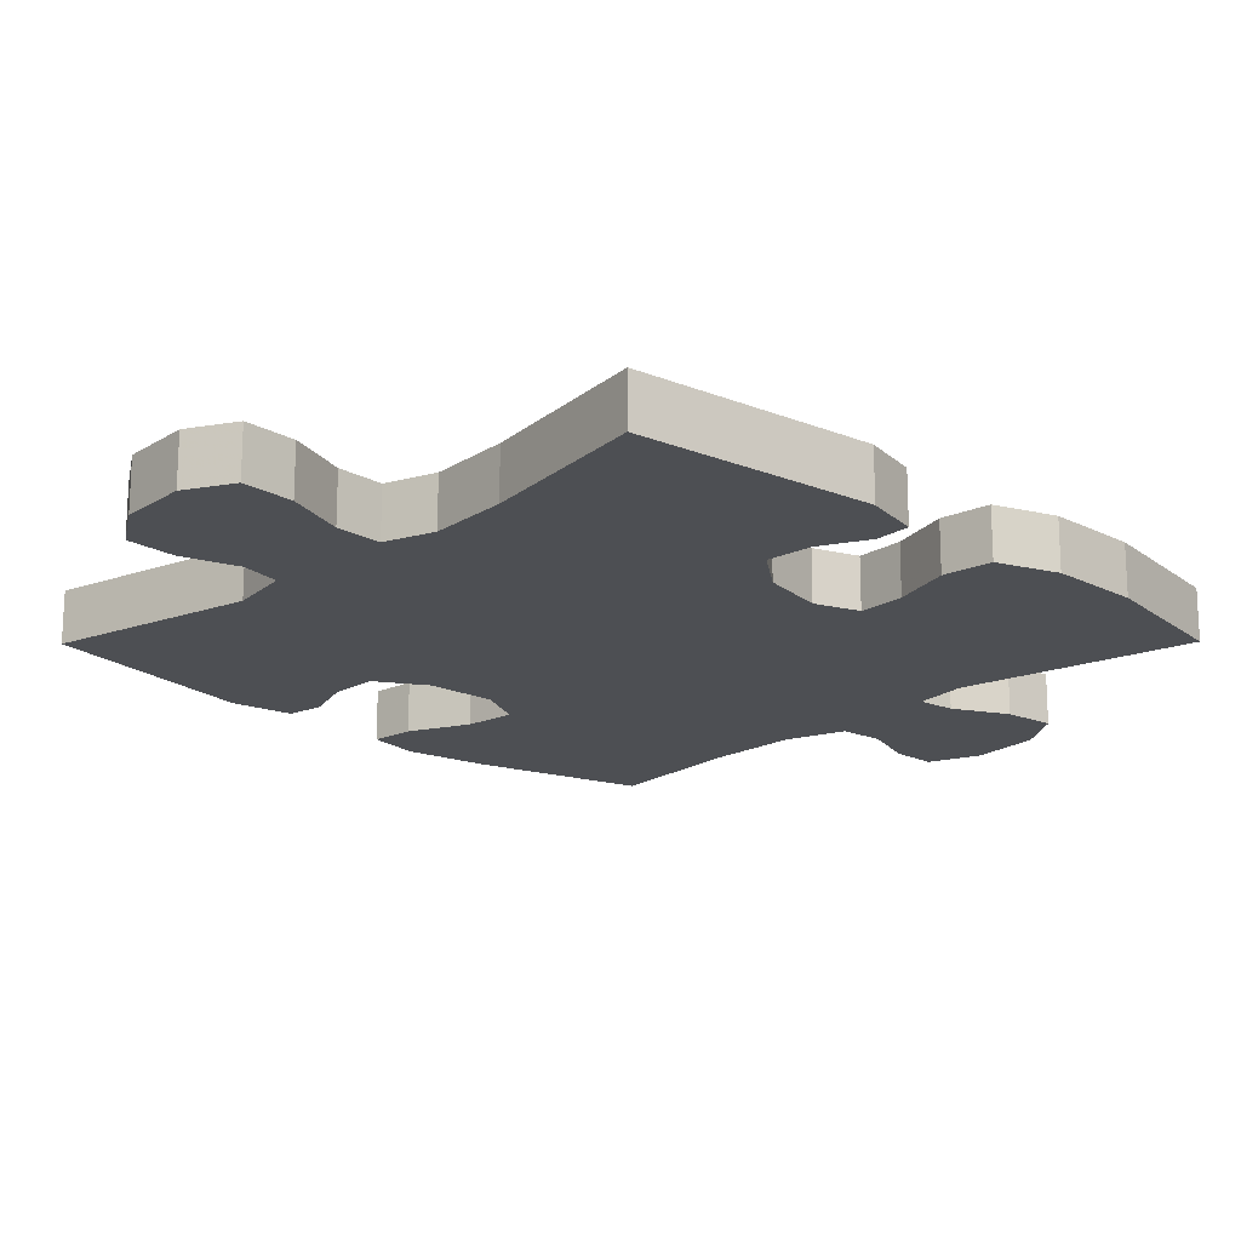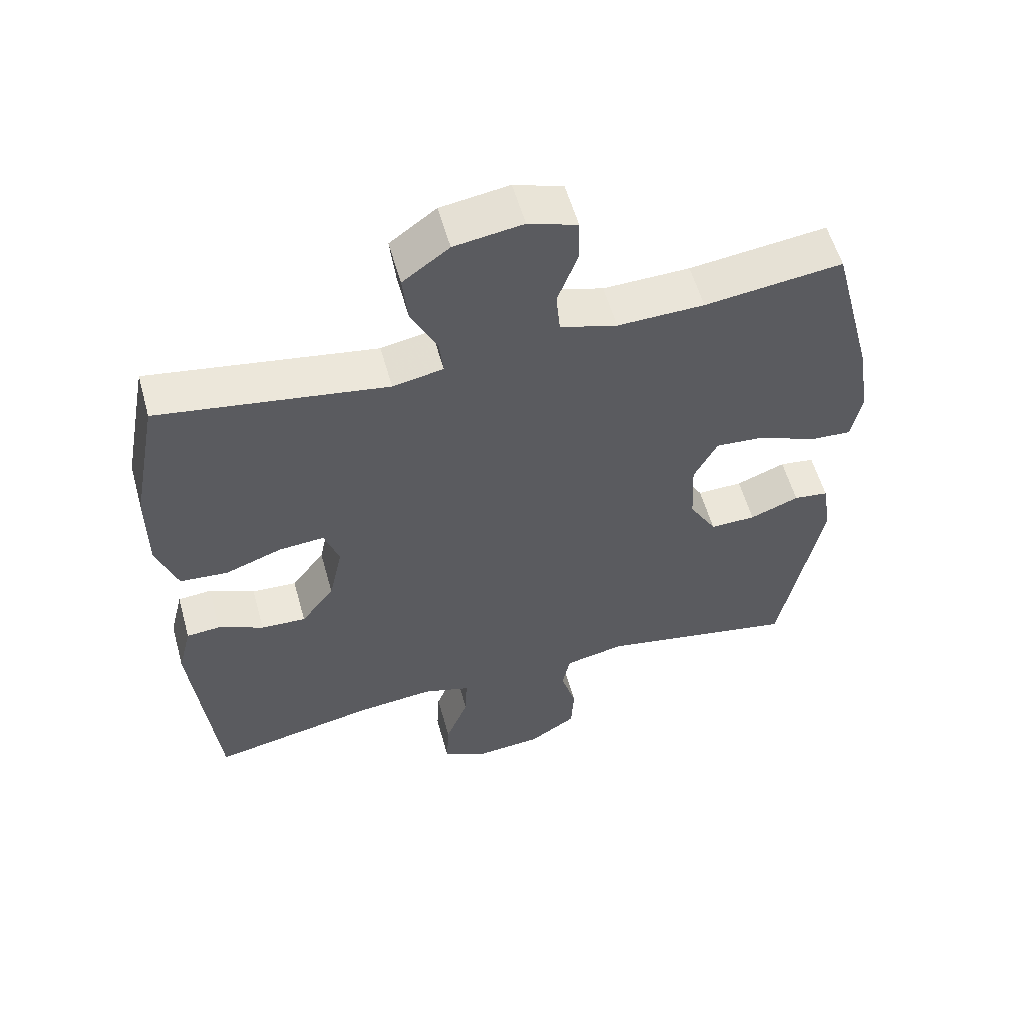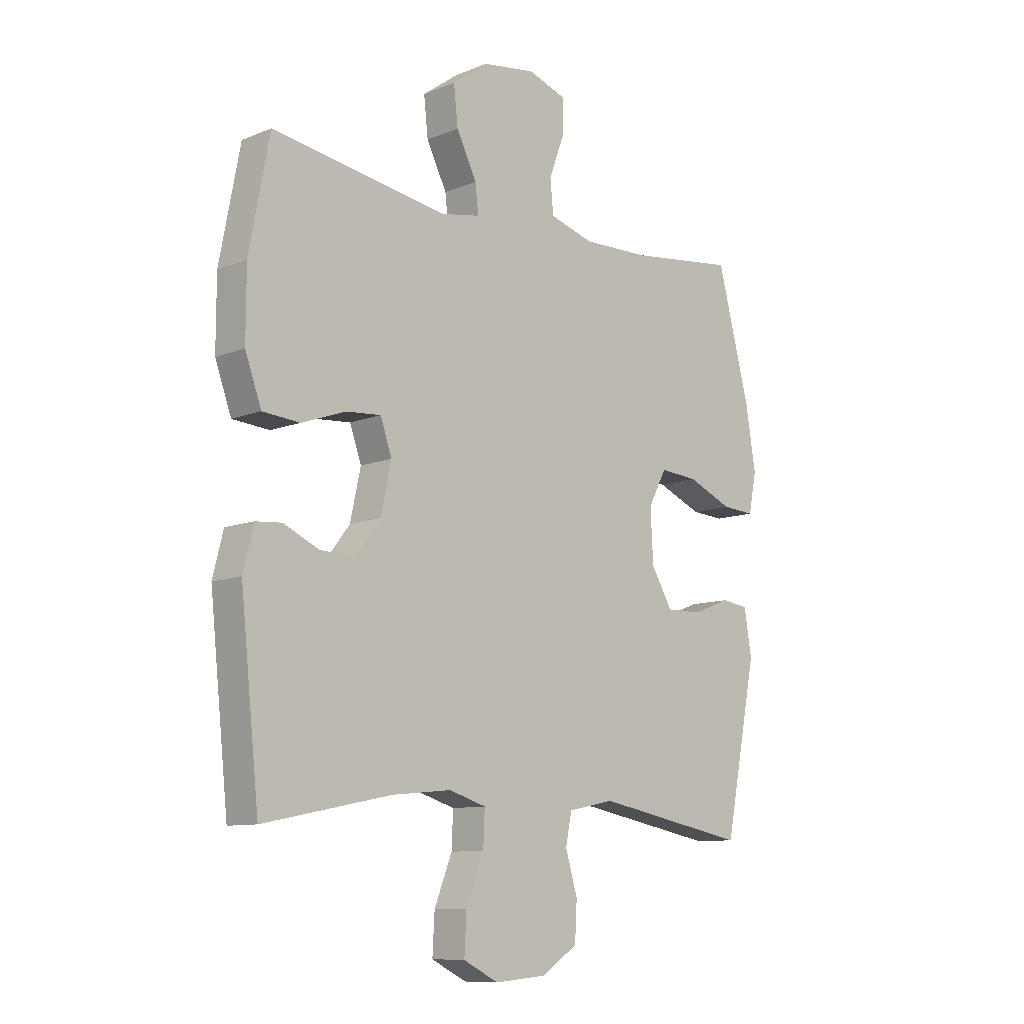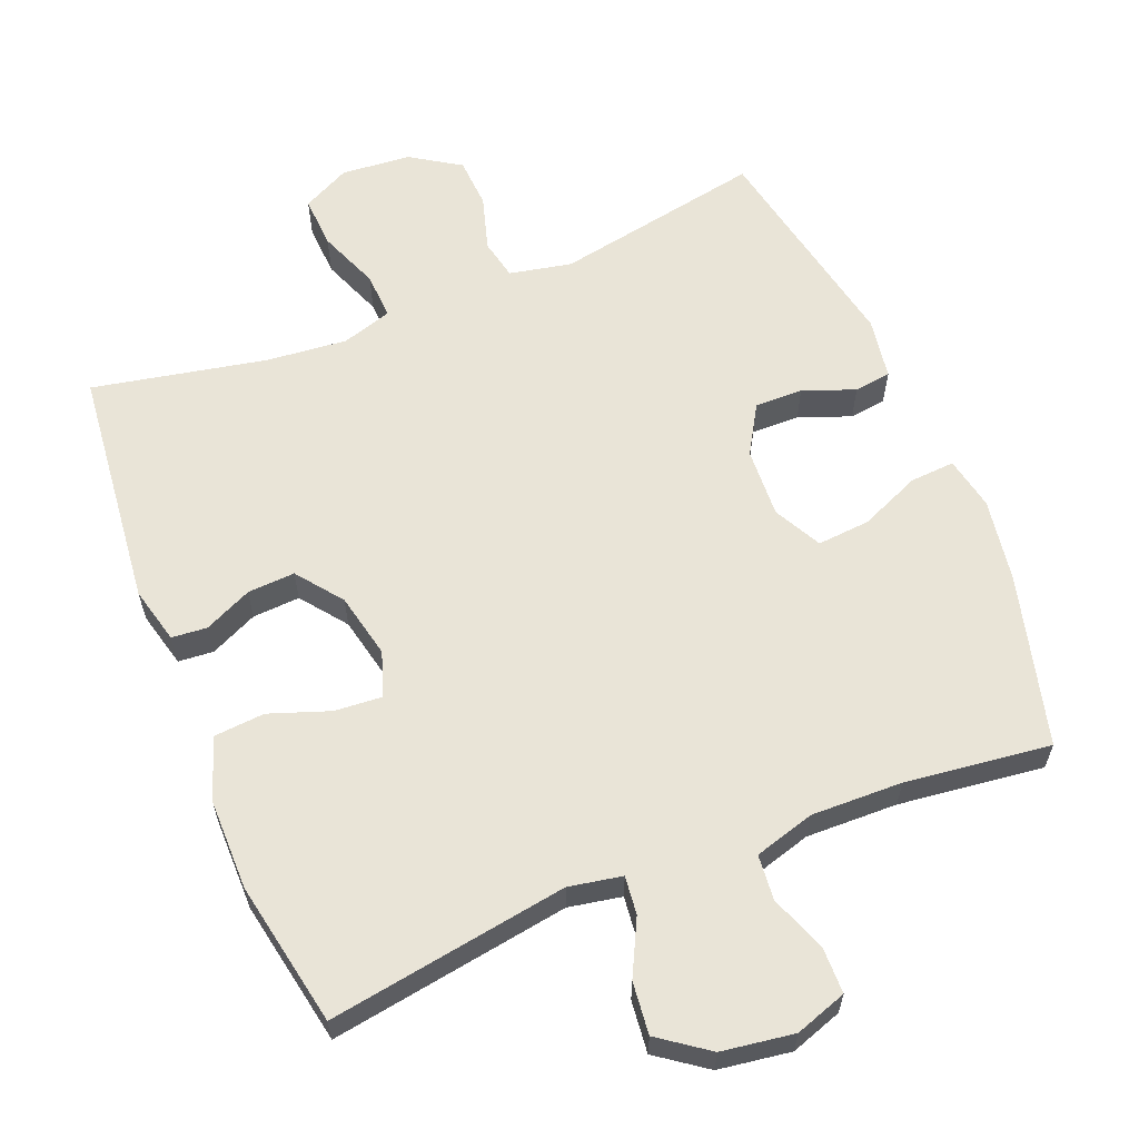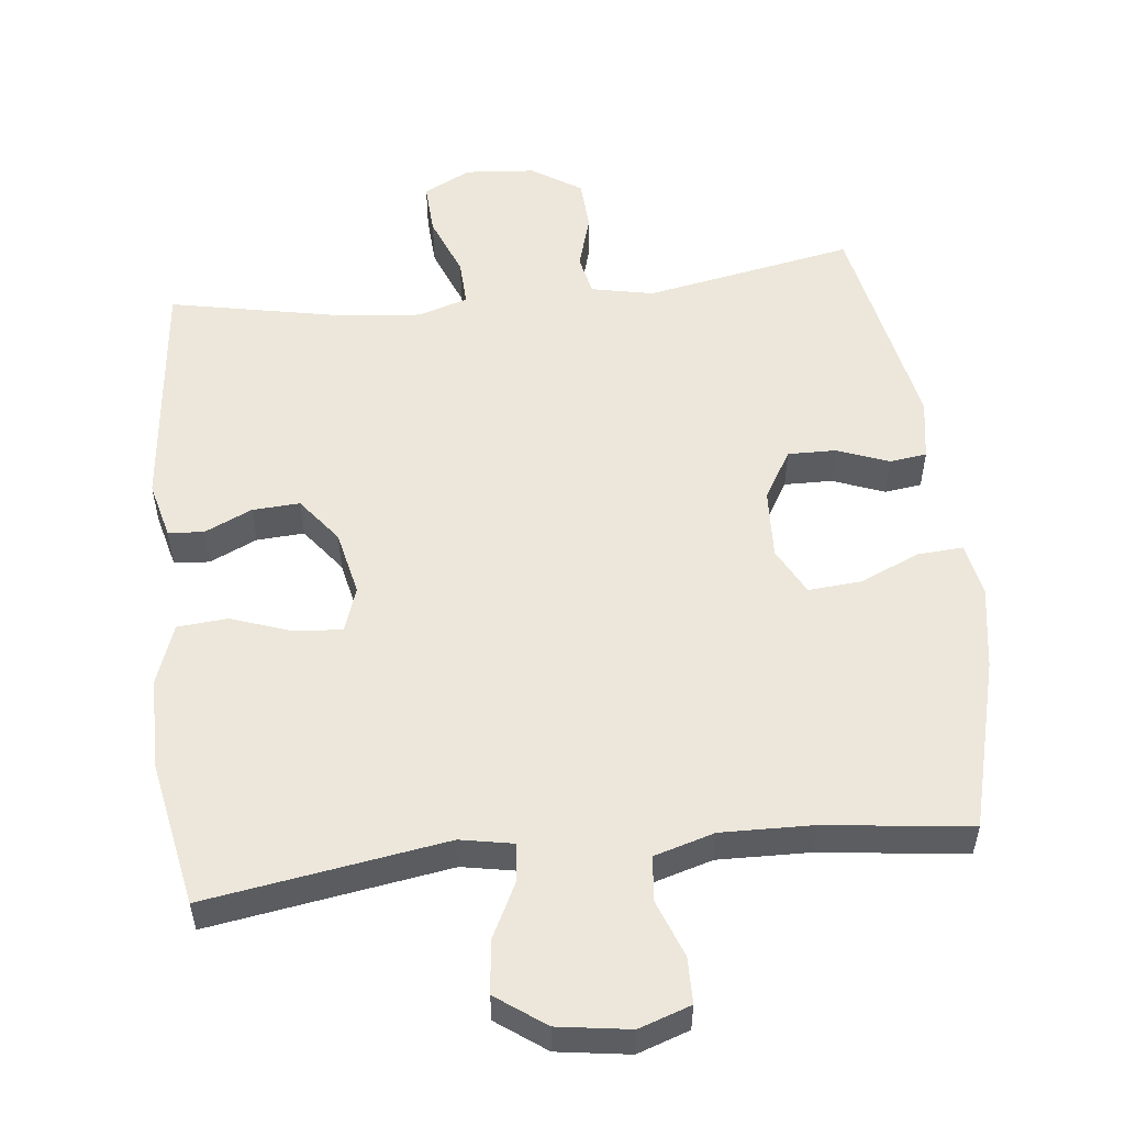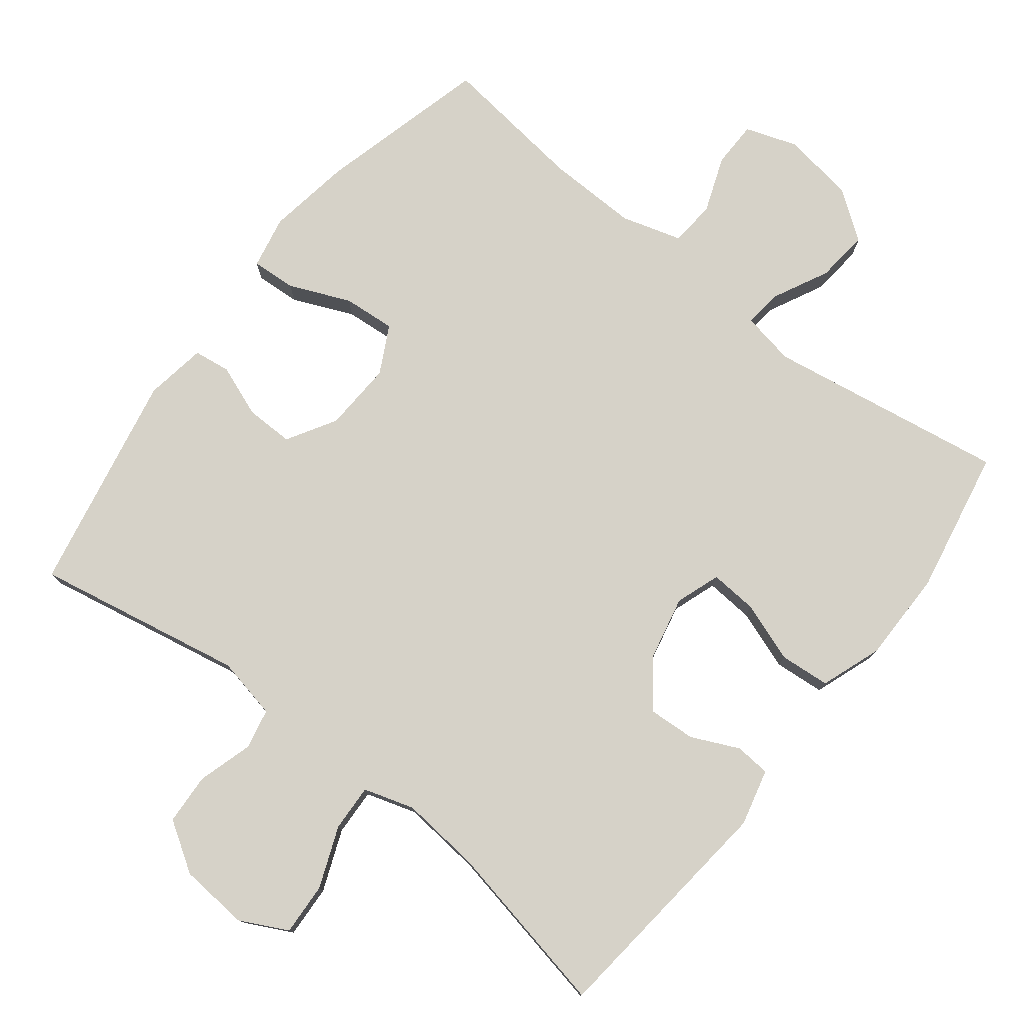
<metadata>
{"format":"obj","ext":"obj","renderer":"f3d","projection":"perspective","resolution":1024,"background":"white","views":[{"elev":-17.9,"azim":-134.6,"up":"+Y"},{"elev":56.4,"azim":-15.5,"up":"+Z"},{"elev":-10.1,"azim":-44.3,"up":"+Z"},{"elev":61.0,"azim":-22.0,"up":"+Y"},{"elev":54.0,"azim":-6.3,"up":"+Y"},{"elev":77.5,"azim":-142.0,"up":"+Y"}]}
</metadata>
<code>
v -0.5 0.07 -0.5
v -0.536 0.07 -0.16
v -0.516 0.07 -0.08
v -0.466 0.07 -0.076
v -0.399 0.07 -0.107
v -0.332 0.07 -0.111
v -0.283 0.07 -0.047
v -0.263 0.07 0.045
v -0.285 0.07 0.108
v -0.352 0.07 0.103
v -0.437 0.07 0.073
v -0.508 0.07 0.079
v -0.539 0.07 0.165
v -0.539 0.07 0.295
v -0.5 0.07 0.5
v -0.162 0.07 0.446
v -0.087 0.07 0.46
v -0.093 0.07 0.514
v -0.132 0.07 0.592
v -0.14 0.07 0.666
v -0.071 0.07 0.716
v 0.031 0.07 0.731
v 0.104 0.07 0.706
v 0.105 0.07 0.641
v 0.075 0.07 0.561
v 0.081 0.07 0.497
v 0.166 0.07 0.472
v 0.295 0.07 0.475
v 0.5 0.07 0.5
v 0.563 0.07 0.259
v 0.582 0.07 0.14
v 0.567 0.07 0.065
v 0.504 0.07 0.069
v 0.418 0.07 0.106
v 0.344 0.07 0.112
v 0.309 0.07 0.045
v 0.314 0.07 -0.054
v 0.355 0.07 -0.123
v 0.423 0.07 -0.122
v 0.496 0.07 -0.094
v 0.548 0.07 -0.101
v 0.562 0.07 -0.188
v 0.5 0.07 -0.5
v 0.205 0.07 -0.444
v 0.117 0.07 -0.462
v 0.105 0.07 -0.519
v 0.128 0.07 -0.597
v 0.124 0.07 -0.669
v 0.054 0.07 -0.714
v -0.044 0.07 -0.722
v -0.111 0.07 -0.688
v -0.107 0.07 -0.614
v -0.073 0.07 -0.528
v -0.07 0.07 -0.462
v -0.141 0.07 -0.44
v -0.255 0.07 -0.451
v -0.5 0 -0.5
v -0.536 0 -0.16
v -0.516 0 -0.08
v -0.466 0 -0.076
v -0.399 0 -0.107
v -0.332 0 -0.111
v -0.283 0 -0.047
v -0.263 0 0.045
v -0.285 0 0.108
v -0.352 0 0.103
v -0.437 0 0.073
v -0.508 0 0.079
v -0.539 0 0.165
v -0.539 0 0.295
v -0.5 0 0.5
v -0.162 0 0.446
v -0.087 0 0.46
v -0.093 0 0.514
v -0.132 0 0.592
v -0.14 0 0.666
v -0.071 0 0.716
v 0.031 0 0.731
v 0.104 0 0.706
v 0.105 0 0.641
v 0.075 0 0.561
v 0.081 0 0.497
v 0.166 0 0.472
v 0.295 0 0.475
v 0.5 0 0.5
v 0.563 0 0.259
v 0.582 0 0.14
v 0.567 0 0.065
v 0.504 0 0.069
v 0.418 0 0.106
v 0.344 0 0.112
v 0.309 0 0.045
v 0.314 0 -0.054
v 0.355 0 -0.123
v 0.423 0 -0.122
v 0.496 0 -0.094
v 0.548 0 -0.101
v 0.562 0 -0.188
v 0.5 0 -0.5
v 0.205 0 -0.444
v 0.117 0 -0.462
v 0.105 0 -0.519
v 0.128 0 -0.597
v 0.124 0 -0.669
v 0.054 0 -0.714
v -0.044 0 -0.722
v -0.111 0 -0.688
v -0.107 0 -0.614
v -0.073 0 -0.528
v -0.07 0 -0.462
v -0.141 0 -0.44
v -0.255 0 -0.451
f 50 51 52 53
f 50 53 54
f 49 50 54
f 46 47 48 49
f 45 46 49 54
f 44 45 54 55
f 42 43 44
f 39 40 41 42
f 38 39 42 44
f 37 38 44 55
f 31 32 33 34
f 31 34 35
f 28 29 30 31
f 27 28 31 35
f 26 27 35 36
f 22 23 24 25
f 22 25 26
f 21 22 26
f 18 19 20 21
f 17 18 21 26
f 13 14 15 16
f 13 16 17
f 10 11 12 13
f 9 10 13 17
f 8 9 17 26
f 2 3 4 5
f 56 1 2 5
f 56 5 6
f 55 56 6 7
f 26 36 37 55
f 7 8 26 55
f 109 108 107 106
f 110 109 106
f 110 106 105
f 105 104 103 102
f 110 105 102 101
f 111 110 101 100
f 100 99 98
f 98 97 96 95
f 100 98 95 94
f 111 100 94 93
f 90 89 88 87
f 91 90 87
f 87 86 85 84
f 91 87 84 83
f 92 91 83 82
f 81 80 79 78
f 82 81 78
f 82 78 77
f 77 76 75 74
f 82 77 74 73
f 72 71 70 69
f 73 72 69
f 69 68 67 66
f 73 69 66 65
f 82 73 65 64
f 61 60 59 58
f 61 58 57 112
f 62 61 112
f 63 62 112 111
f 111 93 92 82
f 111 82 64 63
f 1 57 58 2
f 2 58 59 3
f 3 59 60 4
f 4 60 61 5
f 5 61 62 6
f 6 62 63 7
f 7 63 64 8
f 8 64 65 9
f 9 65 66 10
f 10 66 67 11
f 11 67 68 12
f 12 68 69 13
f 13 69 70 14
f 14 70 71 15
f 15 71 72 16
f 16 72 73 17
f 17 73 74 18
f 18 74 75 19
f 19 75 76 20
f 20 76 77 21
f 21 77 78 22
f 22 78 79 23
f 23 79 80 24
f 24 80 81 25
f 25 81 82 26
f 26 82 83 27
f 27 83 84 28
f 28 84 85 29
f 29 85 86 30
f 30 86 87 31
f 31 87 88 32
f 32 88 89 33
f 33 89 90 34
f 34 90 91 35
f 35 91 92 36
f 36 92 93 37
f 37 93 94 38
f 38 94 95 39
f 39 95 96 40
f 40 96 97 41
f 41 97 98 42
f 42 98 99 43
f 43 99 100 44
f 44 100 101 45
f 45 101 102 46
f 46 102 103 47
f 47 103 104 48
f 48 104 105 49
f 49 105 106 50
f 50 106 107 51
f 51 107 108 52
f 52 108 109 53
f 53 109 110 54
f 54 110 111 55
f 55 111 112 56
f 56 112 57 1

</code>
